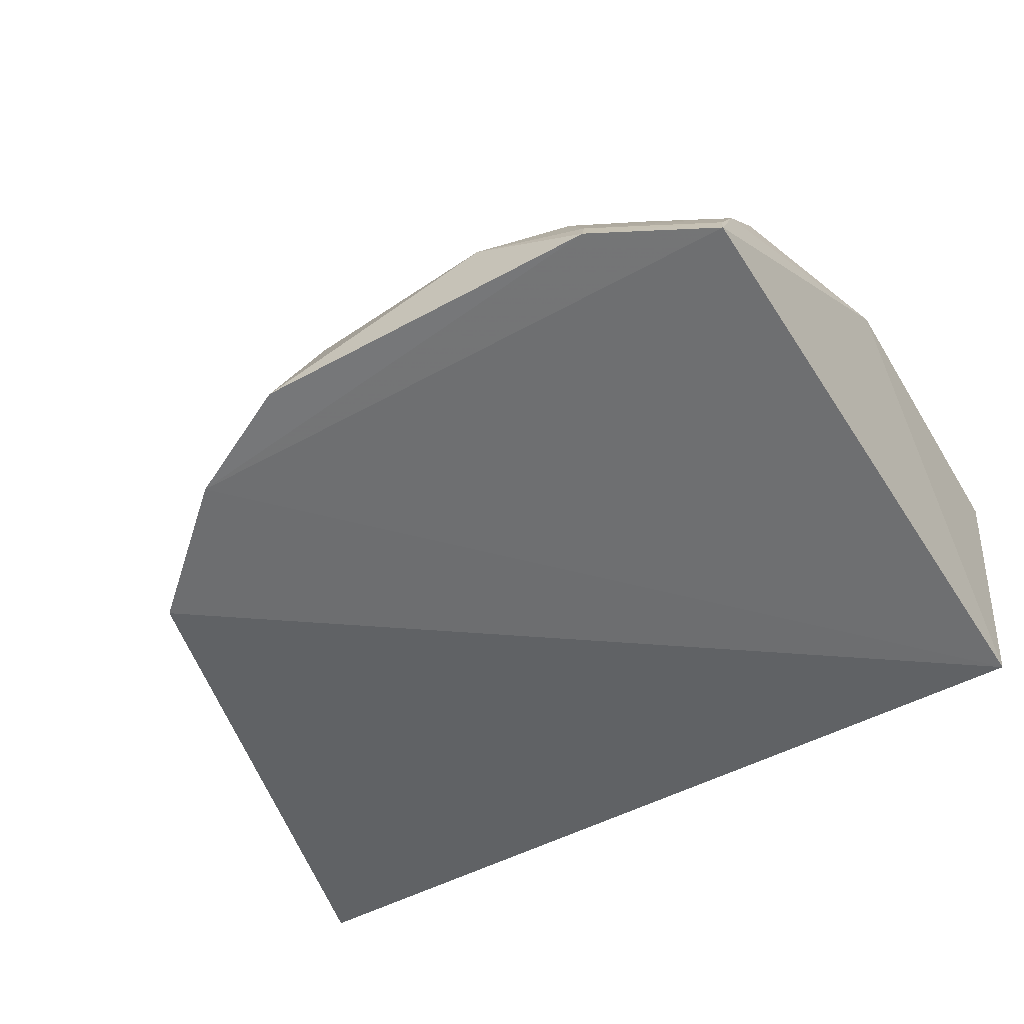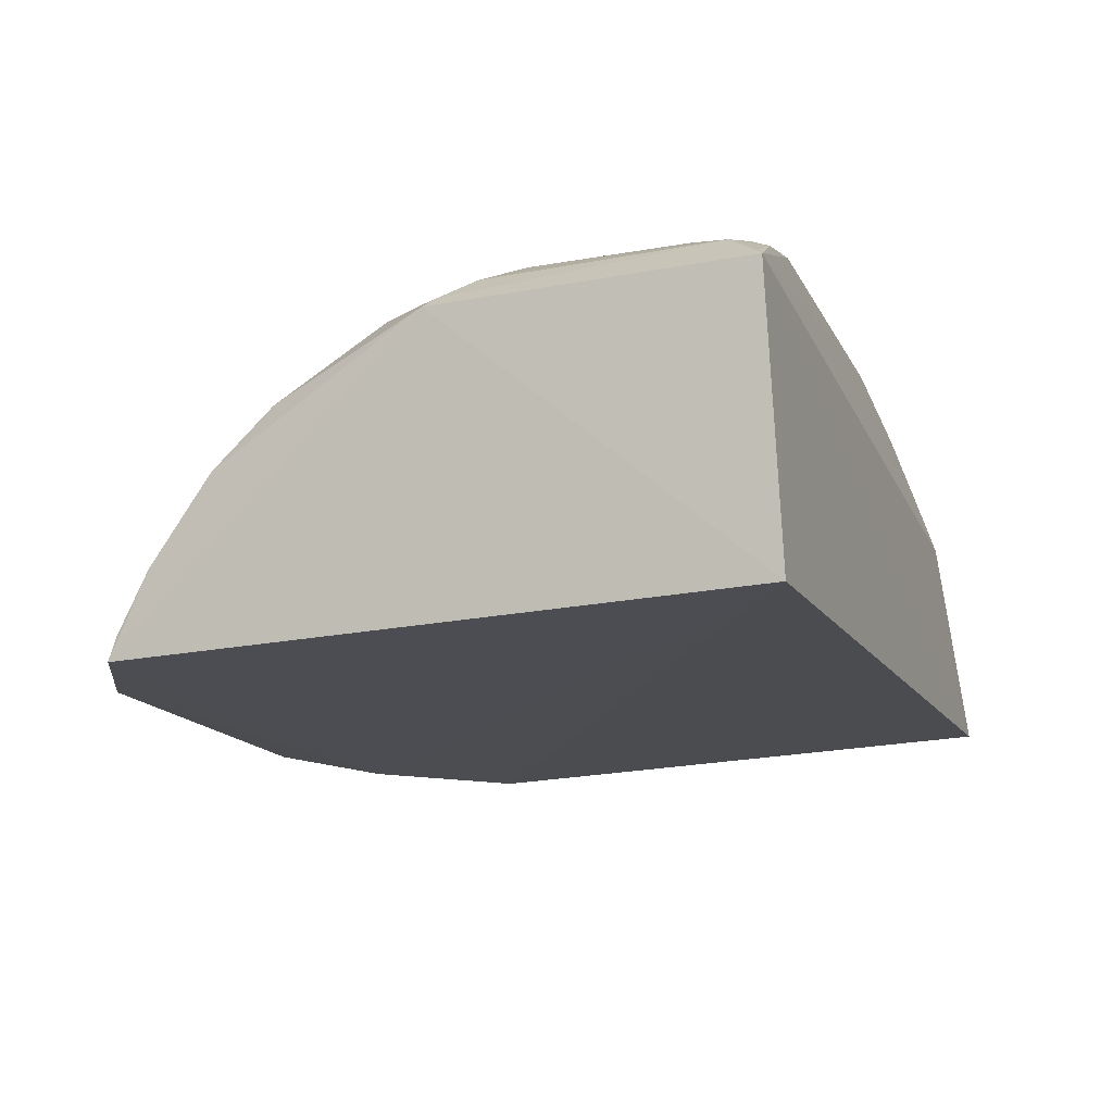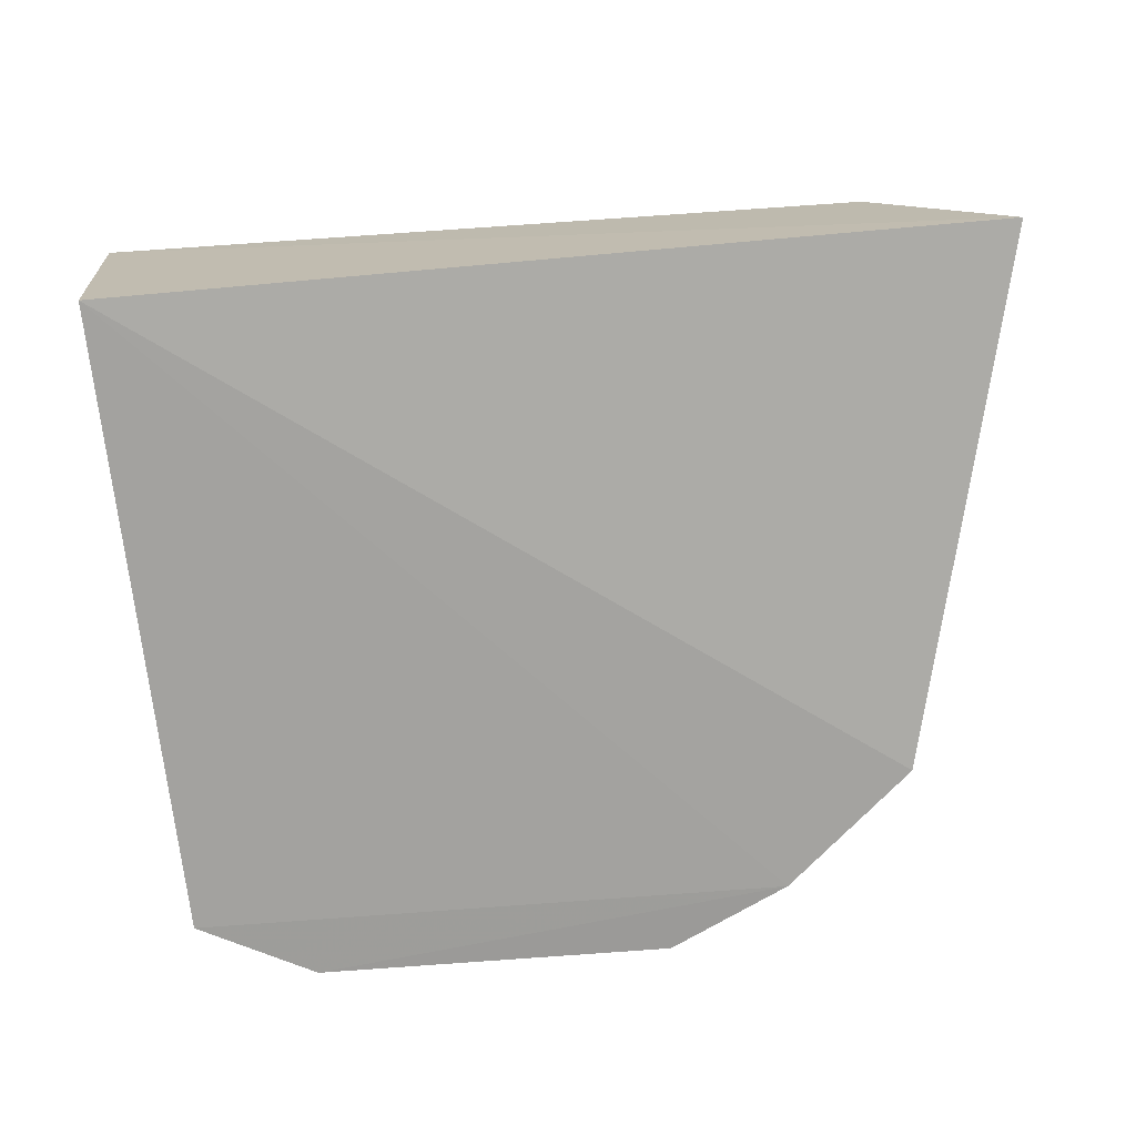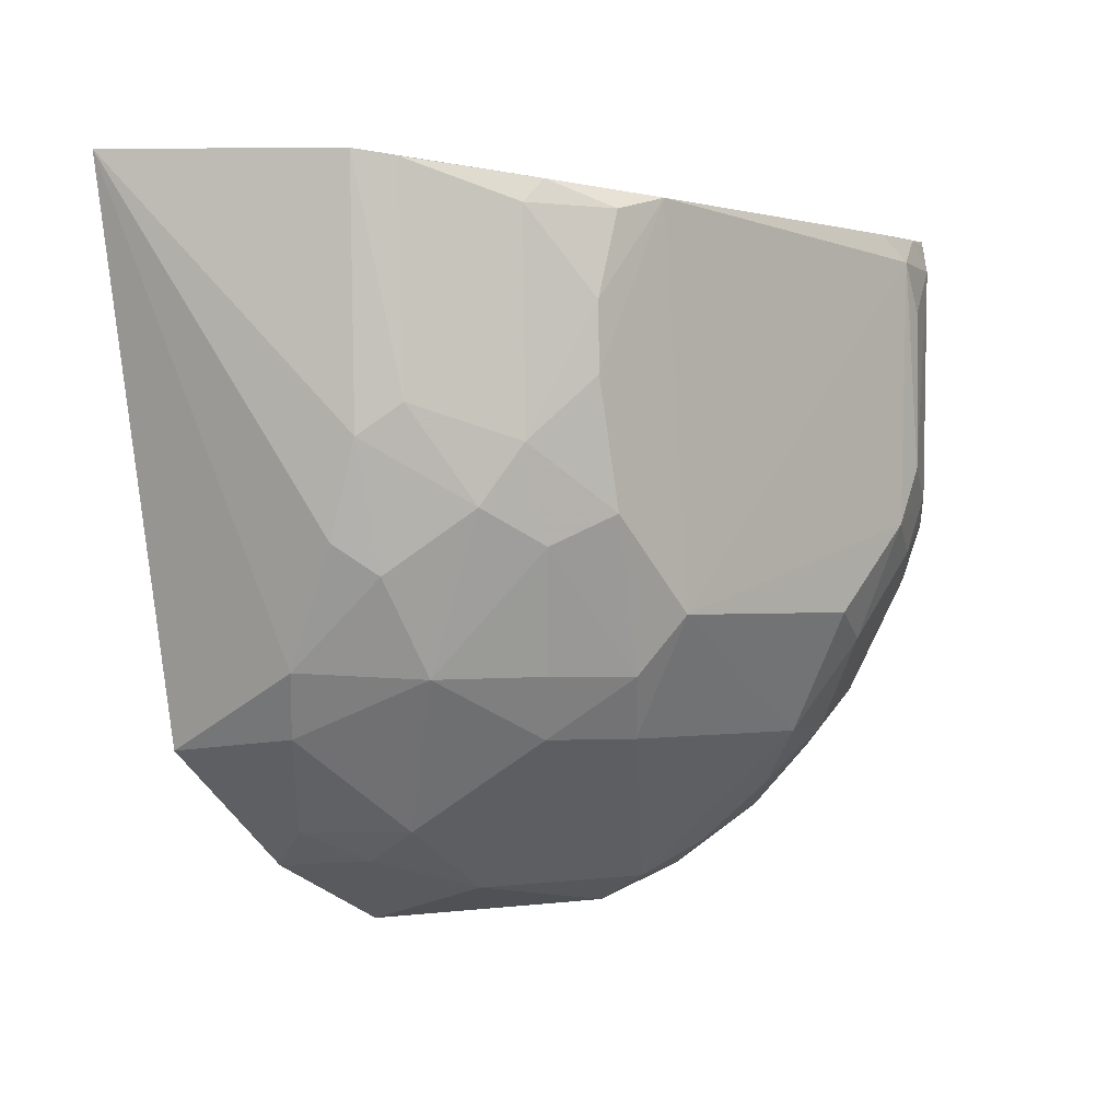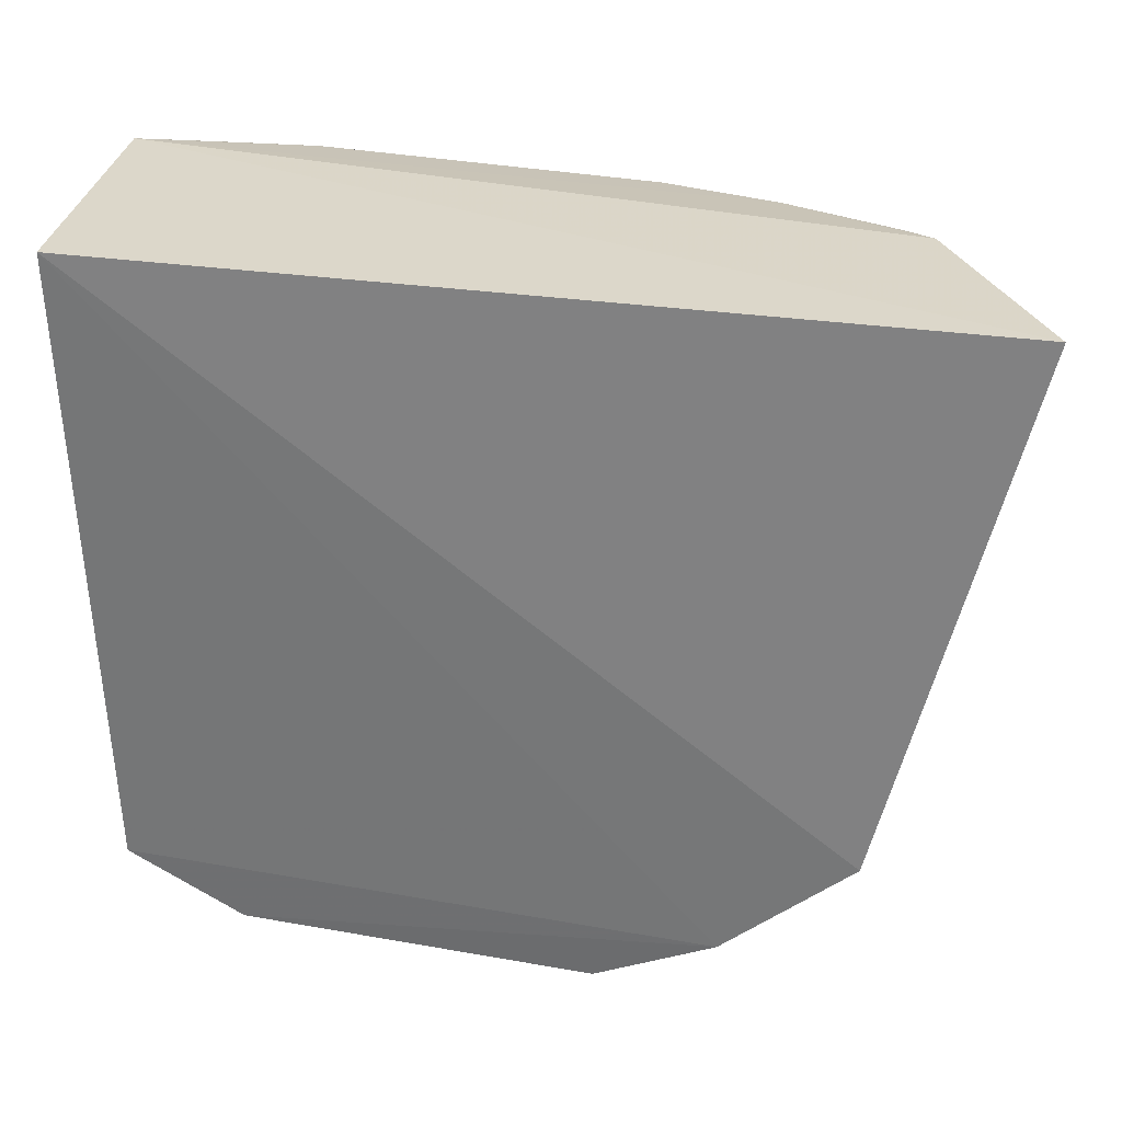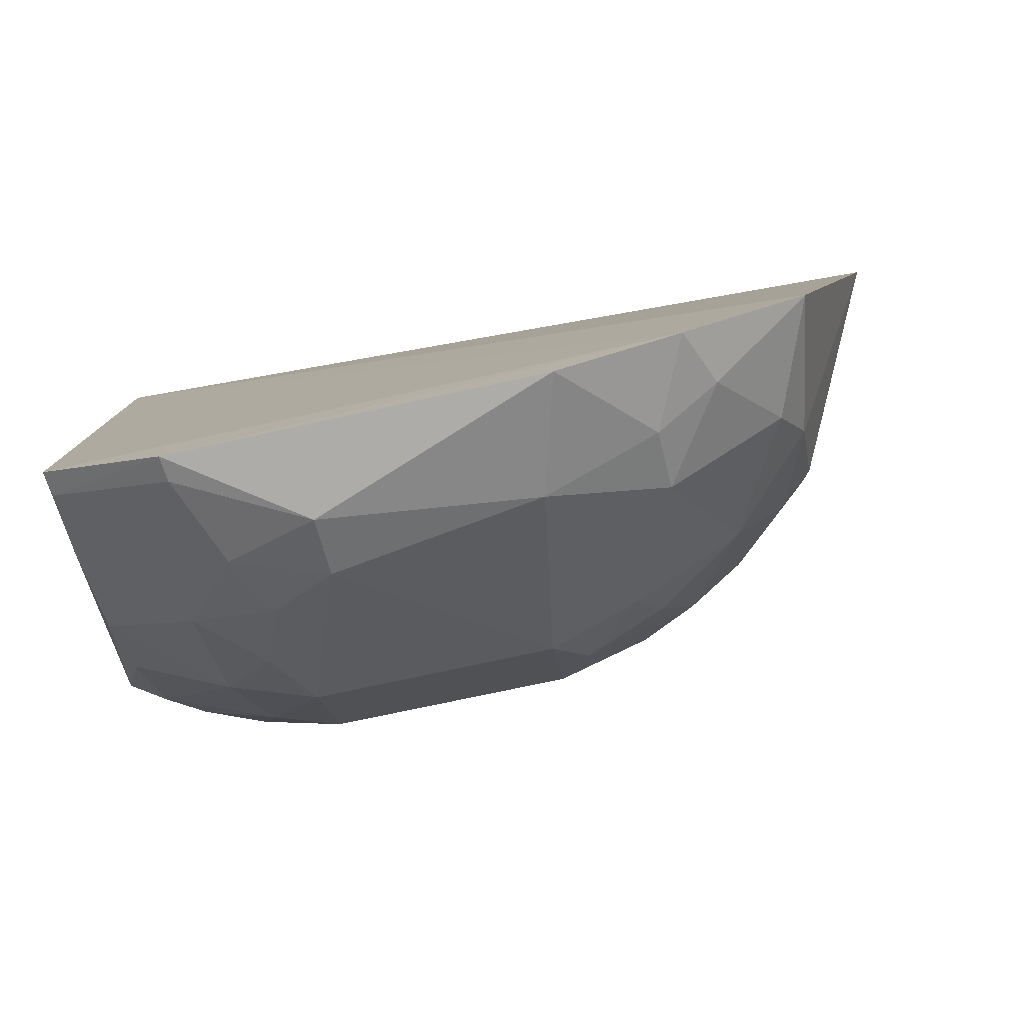
<metadata>
{"format":"obj","ext":"obj","renderer":"f3d","projection":"perspective","resolution":1024,"background":"white","views":[{"elev":-55.4,"azim":30.1,"up":"+Z"},{"elev":-16.1,"azim":109.9,"up":"+Z"},{"elev":-71.5,"azim":-175.5,"up":"+Z"},{"elev":-1.1,"azim":-46.6,"up":"+Y"},{"elev":31.6,"azim":-165.8,"up":"+Y"},{"elev":-79.6,"azim":-167.6,"up":"+Y"}]}
</metadata>
<code>
v 0.01034 -0.01084 0.04285
v 0.01635 -0.02341 0.03928
v 0.01529 -0.008575 0.02637
v -0.02576 -0.008499 0.02815
v -0.01081 -0.03009 0.03955
v 0.01654 -0.008825 0.03941
v 0.005852 -0.02742 0.0425
v -0.01392 -0.01072 0.04109
v 0.008602 -0.04156 0.02595
v 0.01446 -0.01073 0.04117
v 0.01149 -0.02055 0.04262
v -0.01931 -0.02033 0.03694
v -0.01984 -0.008825 0.03722
v -0.01109 -0.01456 0.04266
v 0.01417 -0.03872 0.02589
v 0.00292 -0.04001 0.03267
v -0.0199 -0.03334 0.02605
v 0.01308 -0.009363 0.04126
v 0.01275 -0.02454 0.04115
v 0.01014 -0.02326 0.04264
v 0.01151 -0.01313 0.04264
v 0.0142 -0.02176 0.0411
v -0.01378 -0.02046 0.04111
v -0.00709 -0.009904 0.04279
v -0.005381 -0.0329 0.03967
v 0.009855 -0.0369 0.03402
v -0.01389 -0.03872 0.0259
v -0.01941 -0.02461 0.03558
v 0.01598 -0.009156 0.03983
v 0.008645 -0.02868 0.04117
v -0.005383 -0.0275 0.04259
v 0.0157 -0.02307 0.03985
v -0.01794 -0.01894 0.03837
v -0.0183 -0.009076 0.03834
v -0.009855 -0.01067 0.04262
v 0.008826 -0.009643 0.04253
v -0.01273 -0.00961 0.04117
v 0.007117 -0.03982 0.03124
v 0.01415 -0.03414 0.03397
v -0.008211 -0.0416 0.026
v -0.01215 -0.03694 0.03267
v -0.01902 -0.02991 0.03268
v -0.01516 -0.02314 0.03981
v 0.00579 -0.03295 0.03957
v -0.009745 -0.02331 0.04258
v -0.006897 -0.03015 0.04106
v 0.01423 -0.02588 0.03979
v 0.005818 -0.03842 0.03401
v 0.002935 -0.04137 0.02999
v 0.01408 -0.03842 0.02701
v -0.00968 -0.03284 0.03833
v -0.01504 -0.03698 0.02855
v -0.01204 -0.0384 0.02994
v -0.006705 -0.03989 0.03137
v -0.01498 -0.03019 0.03681
v -0.01771 -0.02595 0.03675
v 0.009672 -0.03291 0.03824
v -0.01103 -0.01763 0.04266
v -0.01239 -0.02471 0.04105
v 0.01406 -0.0313 0.03669
v 0.00717 -0.03558 0.03682
v 0.008529 -0.04122 0.02712
v 0.01413 -0.03697 0.02992
v -0.01784 -0.03276 0.03137
f 6 3 4
f 6 2 3
f 13 6 4
f 13 4 12
f 15 3 2
f 17 4 3
f 18 1 10
f 20 11 1
f 21 11 10
f 21 10 1
f 21 1 11
f 22 10 11
f 22 20 19
f 22 11 20
f 23 14 8
f 27 15 9
f 27 17 3
f 27 3 15
f 28 12 4
f 29 18 10
f 29 10 6
f 29 6 18
f 30 20 7
f 30 19 20
f 31 7 20
f 31 20 1
f 31 1 24
f 32 10 22
f 32 2 6
f 32 6 10
f 32 22 19
f 33 13 12
f 34 23 8
f 34 33 23
f 34 13 33
f 35 8 14
f 35 14 24
f 36 24 1
f 36 1 18
f 36 18 6
f 36 6 24
f 37 24 6
f 37 6 13
f 37 13 34
f 37 35 24
f 37 34 8
f 37 8 35
f 40 27 9
f 42 28 4
f 42 4 17
f 43 33 12
f 43 23 33
f 44 25 16
f 44 30 7
f 44 31 25
f 44 7 31
f 46 25 31
f 46 31 45
f 47 32 19
f 47 2 32
f 47 19 30
f 48 38 26
f 48 16 38
f 49 38 16
f 49 40 9
f 50 9 15
f 51 46 5
f 51 25 46
f 52 17 27
f 53 27 40
f 53 52 27
f 53 41 52
f 54 16 25
f 54 51 41
f 54 25 51
f 54 49 16
f 54 40 49
f 54 53 40
f 54 41 53
f 55 51 5
f 55 41 51
f 56 43 12
f 56 12 28
f 56 55 43
f 56 28 42
f 56 42 55
f 57 30 44
f 57 47 30
f 57 26 39
f 58 14 23
f 58 23 45
f 58 24 14
f 58 45 31
f 58 31 24
f 59 45 23
f 59 23 43
f 59 46 45
f 59 5 46
f 59 55 5
f 59 43 55
f 60 39 2
f 60 2 47
f 60 57 39
f 60 47 57
f 61 44 16
f 61 16 48
f 61 57 44
f 61 48 26
f 61 26 57
f 62 49 9
f 62 38 49
f 62 9 50
f 63 26 38
f 63 62 50
f 63 38 62
f 63 39 26
f 63 2 39
f 63 50 15
f 63 15 2
f 64 42 17
f 64 17 52
f 64 52 41
f 64 55 42
f 64 41 55

</code>
